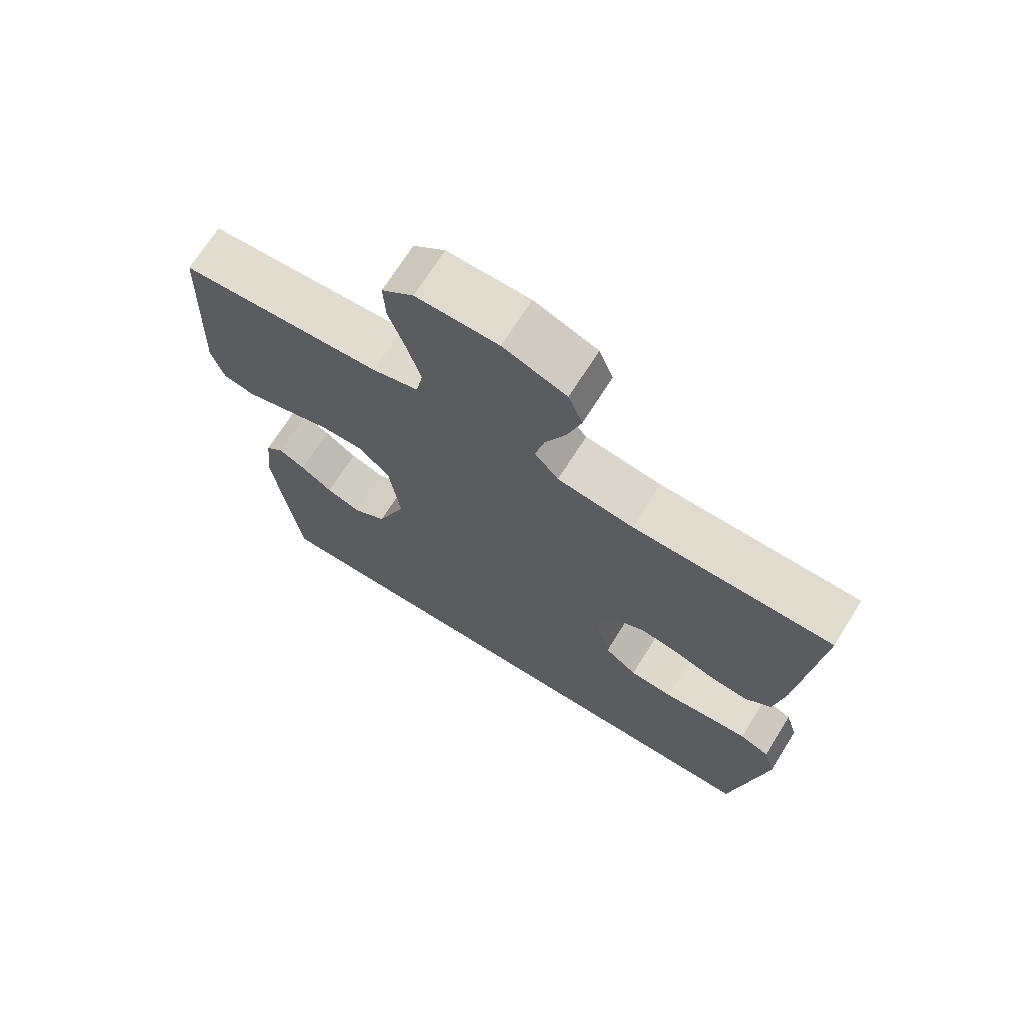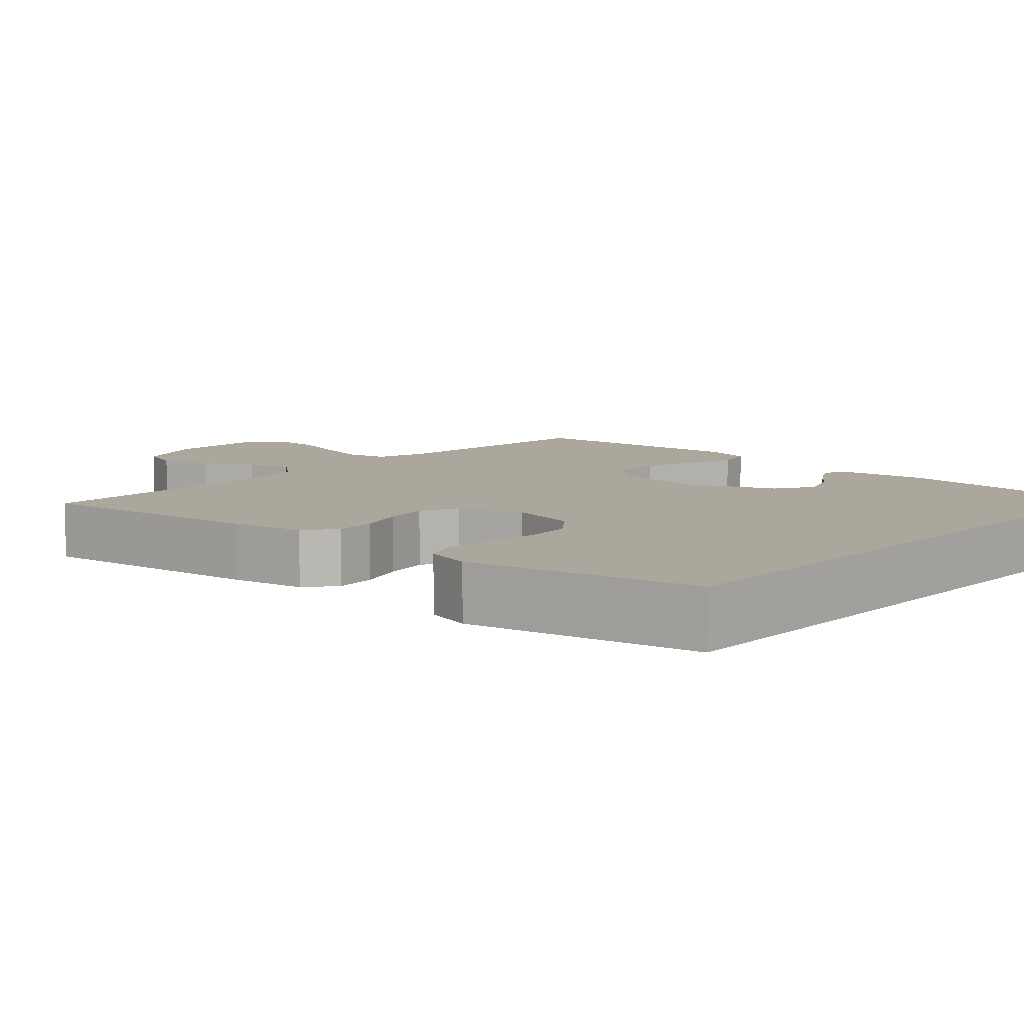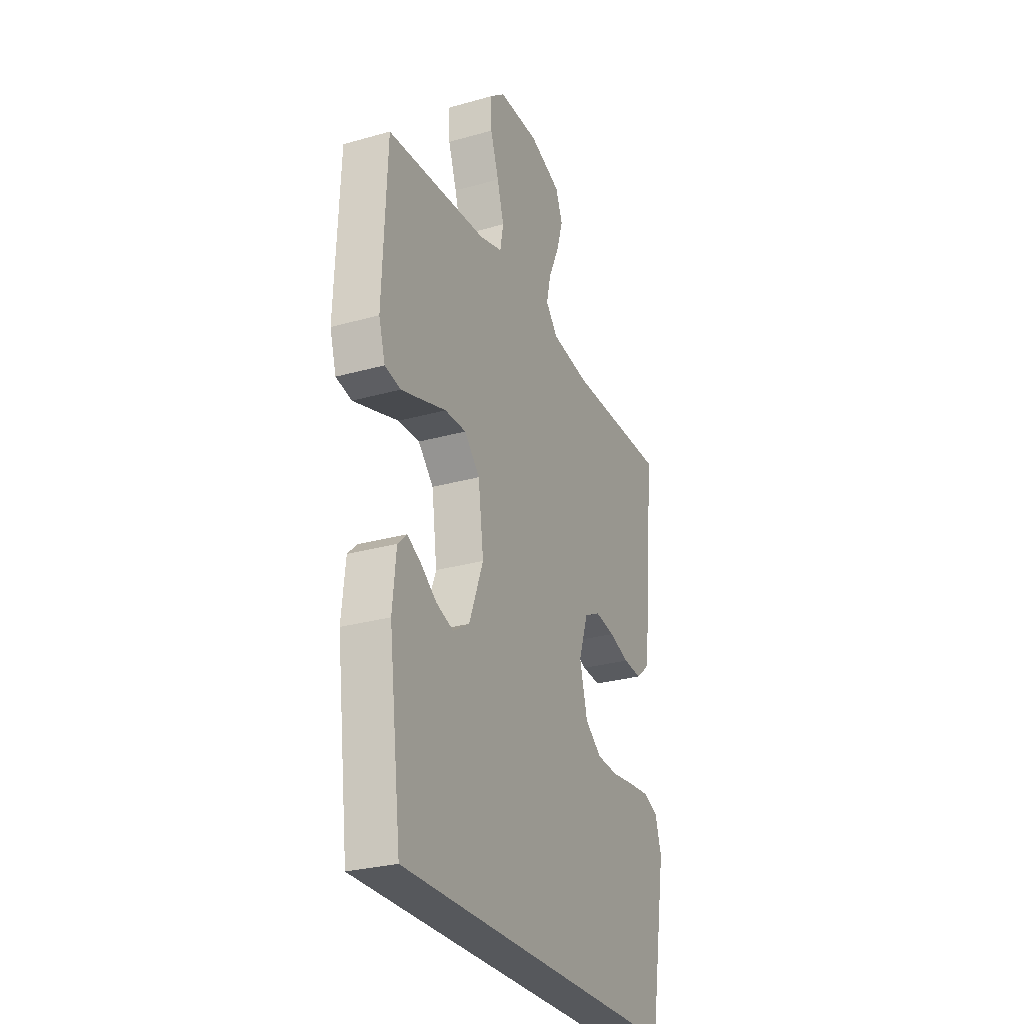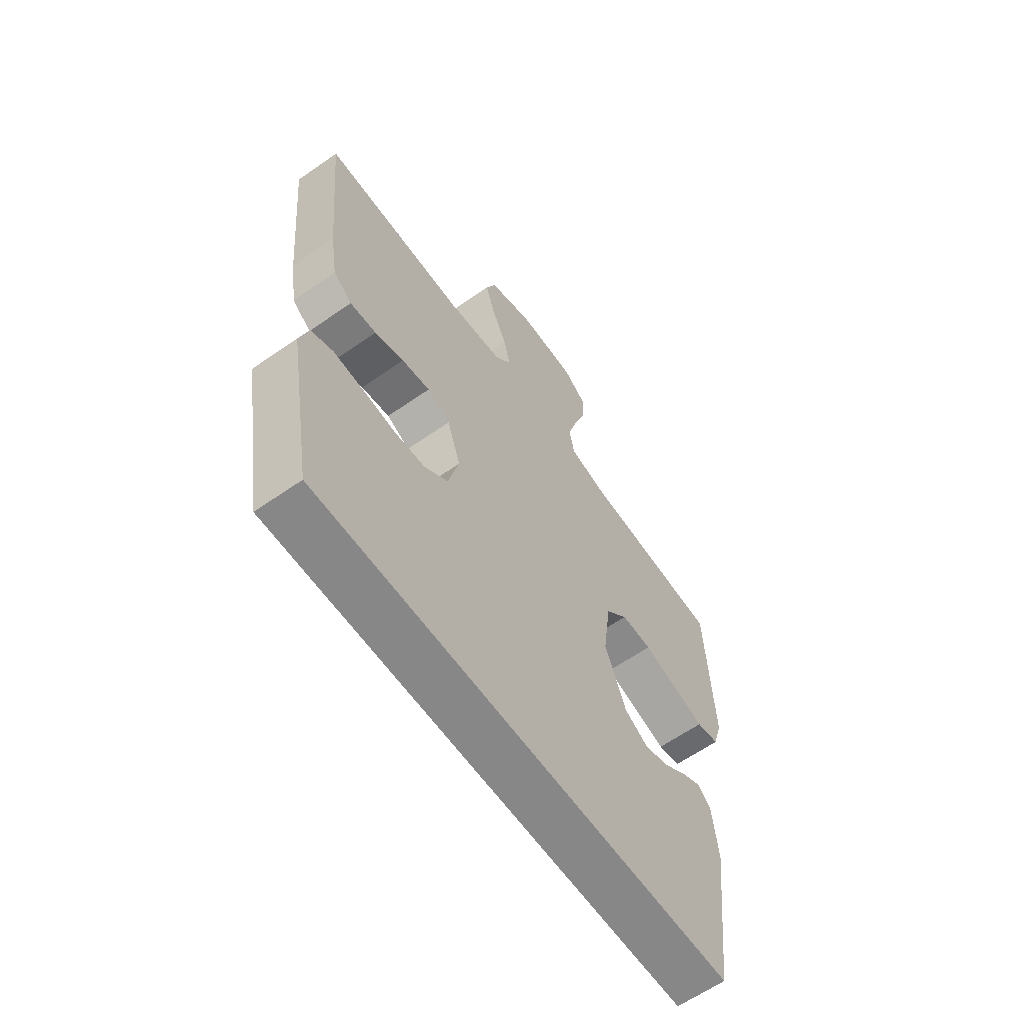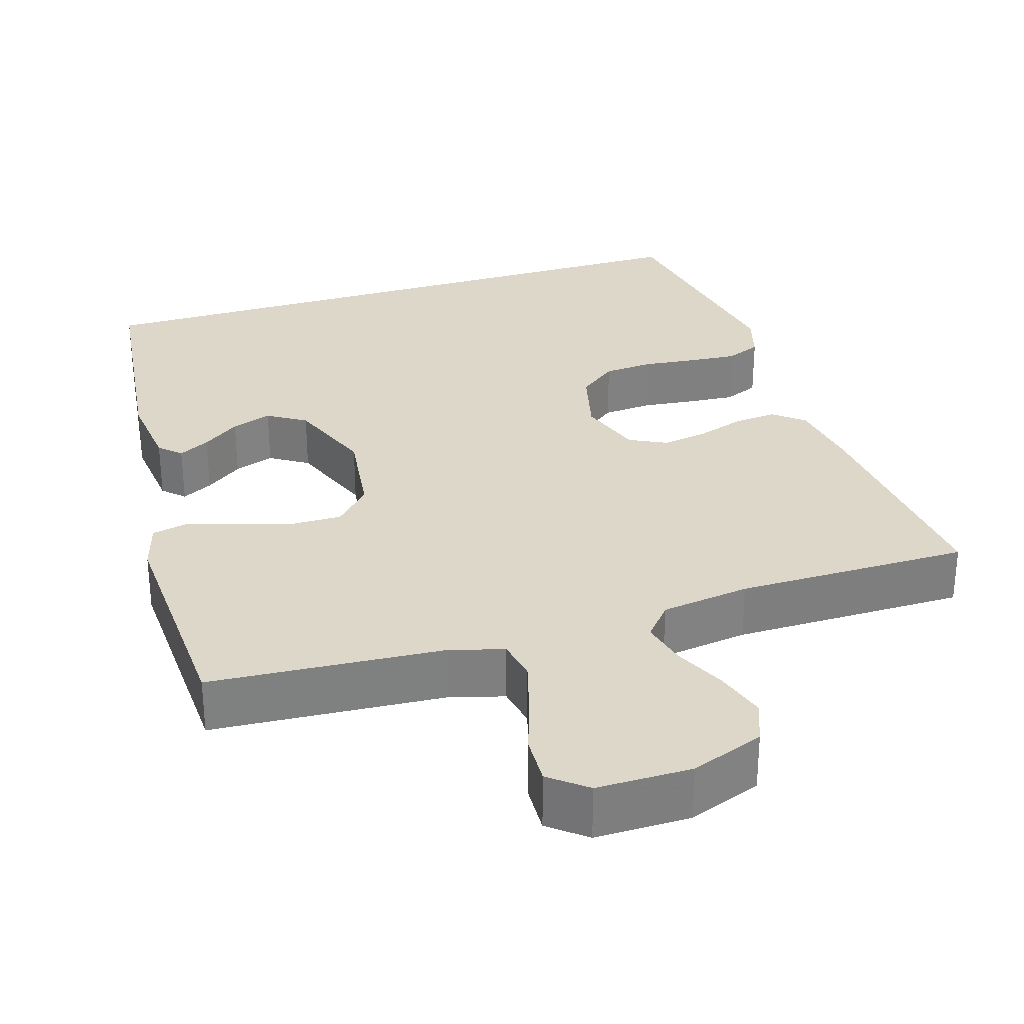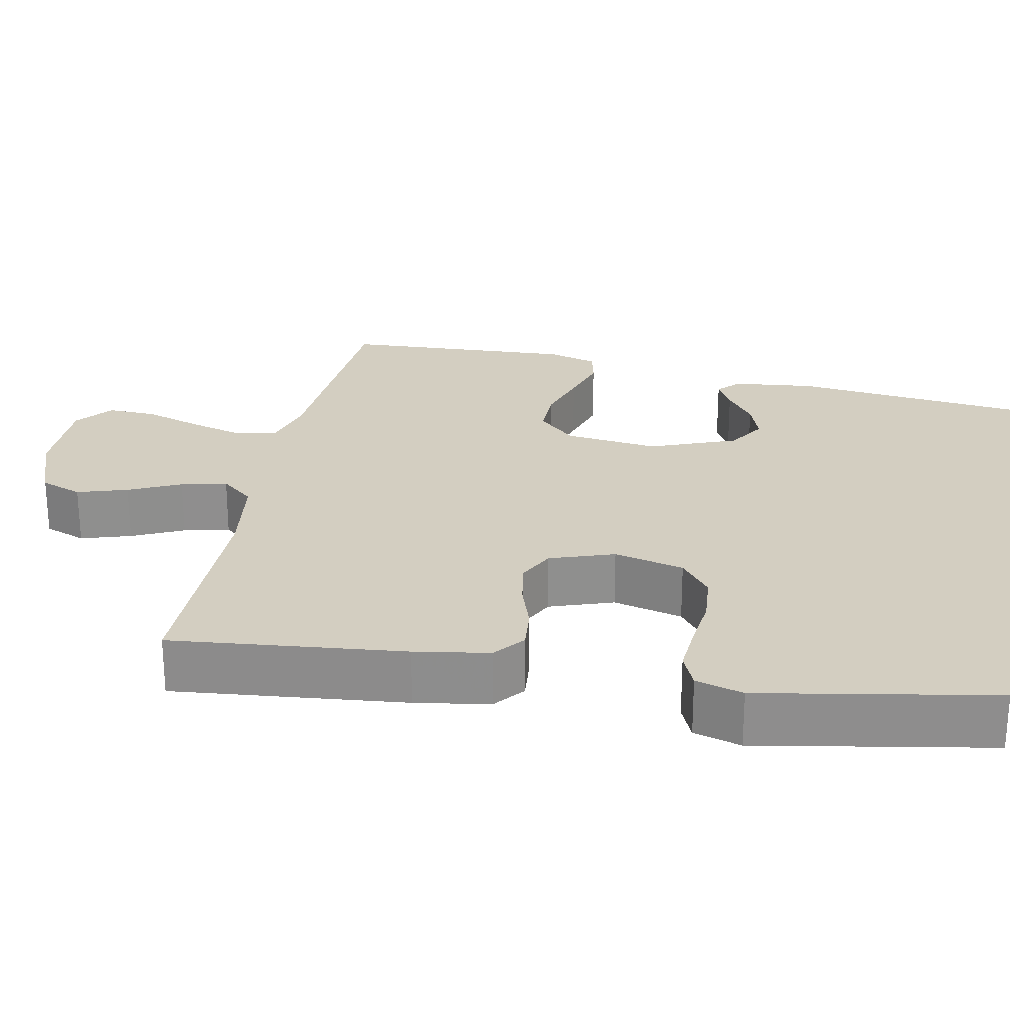
<metadata>
{"format":"obj","ext":"obj","renderer":"f3d","projection":"perspective","resolution":1024,"background":"white","views":[{"elev":70.3,"azim":32.1,"up":"+Z"},{"elev":8.3,"azim":131.3,"up":"+Y"},{"elev":-27.8,"azim":-66.6,"up":"+Z"},{"elev":-62.5,"azim":125.3,"up":"+Z"},{"elev":30.3,"azim":-17.5,"up":"+Y"},{"elev":25.2,"azim":100.8,"up":"+Y"}]}
</metadata>
<code>
v -0.5 0.07 0.5
v -0.2 0.07 0.521
v -0.131 0.07 0.541
v -0.121 0.07 0.594
v -0.141 0.07 0.663
v -0.166 0.07 0.737
v -0.169 0.07 0.8
v -0.122 0.07 0.838
v 0 0.07 0.838
v 0.094 0.07 0.803
v 0.115 0.07 0.749
v 0.095 0.07 0.684
v 0.064 0.07 0.617
v 0.05 0.07 0.558
v 0.086 0.07 0.516
v 0.2 0.07 0.5
v 0.5 0.07 0.5
v 0.472 0.07 0.2
v 0.457 0.07 0.104
v 0.418 0.07 0.072
v 0.363 0.07 0.077
v 0.302 0.07 0.097
v 0.243 0.07 0.107
v 0.195 0.07 0.083
v 0.167 0.07 0
v 0.19 0.07 -0.09
v 0.239 0.07 -0.128
v 0.303 0.07 -0.133
v 0.372 0.07 -0.125
v 0.434 0.07 -0.12
v 0.479 0.07 -0.139
v 0.497 0.07 -0.2
v 0.445 0.07 -0.5
v -0.419 0.07 -0.5
v -0.456 0.07 -0.2
v -0.445 0.07 -0.095
v -0.418 0.07 -0.069
v -0.378 0.07 -0.09
v -0.33 0.07 -0.125
v -0.278 0.07 -0.143
v -0.229 0.07 -0.112
v -0.186 0.07 0
v -0.202 0.07 0.121
v -0.248 0.07 0.169
v -0.312 0.07 0.168
v -0.382 0.07 0.146
v -0.447 0.07 0.126
v -0.494 0.07 0.136
v -0.513 0.07 0.2
v -0.5 0 0.5
v -0.2 0 0.521
v -0.131 0 0.541
v -0.121 0 0.594
v -0.141 0 0.663
v -0.166 0 0.737
v -0.169 0 0.8
v -0.122 0 0.838
v 0 0 0.838
v 0.094 0 0.803
v 0.115 0 0.749
v 0.095 0 0.684
v 0.064 0 0.617
v 0.05 0 0.558
v 0.086 0 0.516
v 0.2 0 0.5
v 0.5 0 0.5
v 0.472 0 0.2
v 0.457 0 0.104
v 0.418 0 0.072
v 0.363 0 0.077
v 0.302 0 0.097
v 0.243 0 0.107
v 0.195 0 0.083
v 0.167 0 0
v 0.19 0 -0.09
v 0.239 0 -0.128
v 0.303 0 -0.133
v 0.372 0 -0.125
v 0.434 0 -0.12
v 0.479 0 -0.139
v 0.497 0 -0.2
v 0.445 0 -0.5
v -0.419 0 -0.5
v -0.456 0 -0.2
v -0.445 0 -0.095
v -0.418 0 -0.069
v -0.378 0 -0.09
v -0.33 0 -0.125
v -0.278 0 -0.143
v -0.229 0 -0.112
v -0.186 0 0
v -0.202 0 0.121
v -0.248 0 0.169
v -0.312 0 0.168
v -0.382 0 0.146
v -0.447 0 0.126
v -0.494 0 0.136
v -0.513 0 0.2
f 48 49 1 2
f 45 46 47 48
f 45 48 2 3
f 44 45 3
f 43 44 3
f 42 43 3 4
f 36 37 38 39
f 36 39 40
f 35 36 40
f 34 35 40
f 33 34 40 41
f 28 29 30 31
f 28 31 32 33
f 19 20 21 22
f 19 22 23
f 16 17 18 19
f 15 16 19 23
f 14 15 23 24
f 10 11 12 13
f 10 13 14
f 9 10 14
f 8 9 14
f 5 6 7 8
f 4 5 8 14
f 42 4 14 24
f 27 28 33 41
f 26 27 41 42
f 25 26 42
f 24 25 42
f 51 50 98 97
f 97 96 95 94
f 52 51 97 94
f 52 94 93
f 52 93 92
f 53 52 92 91
f 88 87 86 85
f 89 88 85
f 89 85 84
f 89 84 83
f 90 89 83 82
f 80 79 78 77
f 82 81 80 77
f 71 70 69 68
f 72 71 68
f 68 67 66 65
f 72 68 65 64
f 73 72 64 63
f 62 61 60 59
f 63 62 59
f 63 59 58
f 63 58 57
f 57 56 55 54
f 63 57 54 53
f 73 63 53 91
f 90 82 77 76
f 91 90 76 75
f 91 75 74
f 91 74 73
f 1 50 51 2
f 2 51 52 3
f 3 52 53 4
f 4 53 54 5
f 5 54 55 6
f 6 55 56 7
f 7 56 57 8
f 8 57 58 9
f 9 58 59 10
f 10 59 60 11
f 11 60 61 12
f 12 61 62 13
f 13 62 63 14
f 14 63 64 15
f 15 64 65 16
f 16 65 66 17
f 17 66 67 18
f 18 67 68 19
f 19 68 69 20
f 20 69 70 21
f 21 70 71 22
f 22 71 72 23
f 23 72 73 24
f 24 73 74 25
f 25 74 75 26
f 26 75 76 27
f 27 76 77 28
f 28 77 78 29
f 29 78 79 30
f 30 79 80 31
f 31 80 81 32
f 32 81 82 33
f 33 82 83 34
f 34 83 84 35
f 35 84 85 36
f 36 85 86 37
f 37 86 87 38
f 38 87 88 39
f 39 88 89 40
f 40 89 90 41
f 41 90 91 42
f 42 91 92 43
f 43 92 93 44
f 44 93 94 45
f 45 94 95 46
f 46 95 96 47
f 47 96 97 48
f 48 97 98 49
f 49 98 50 1

</code>
